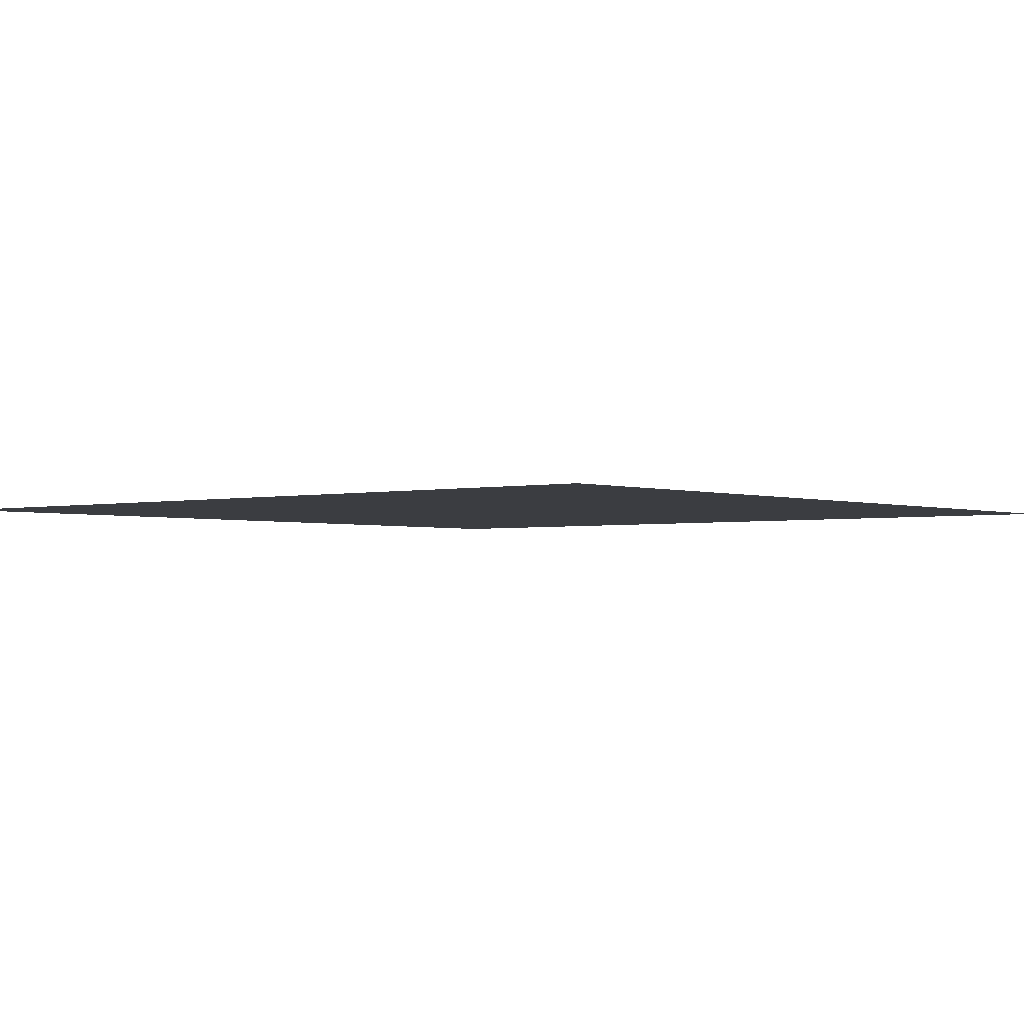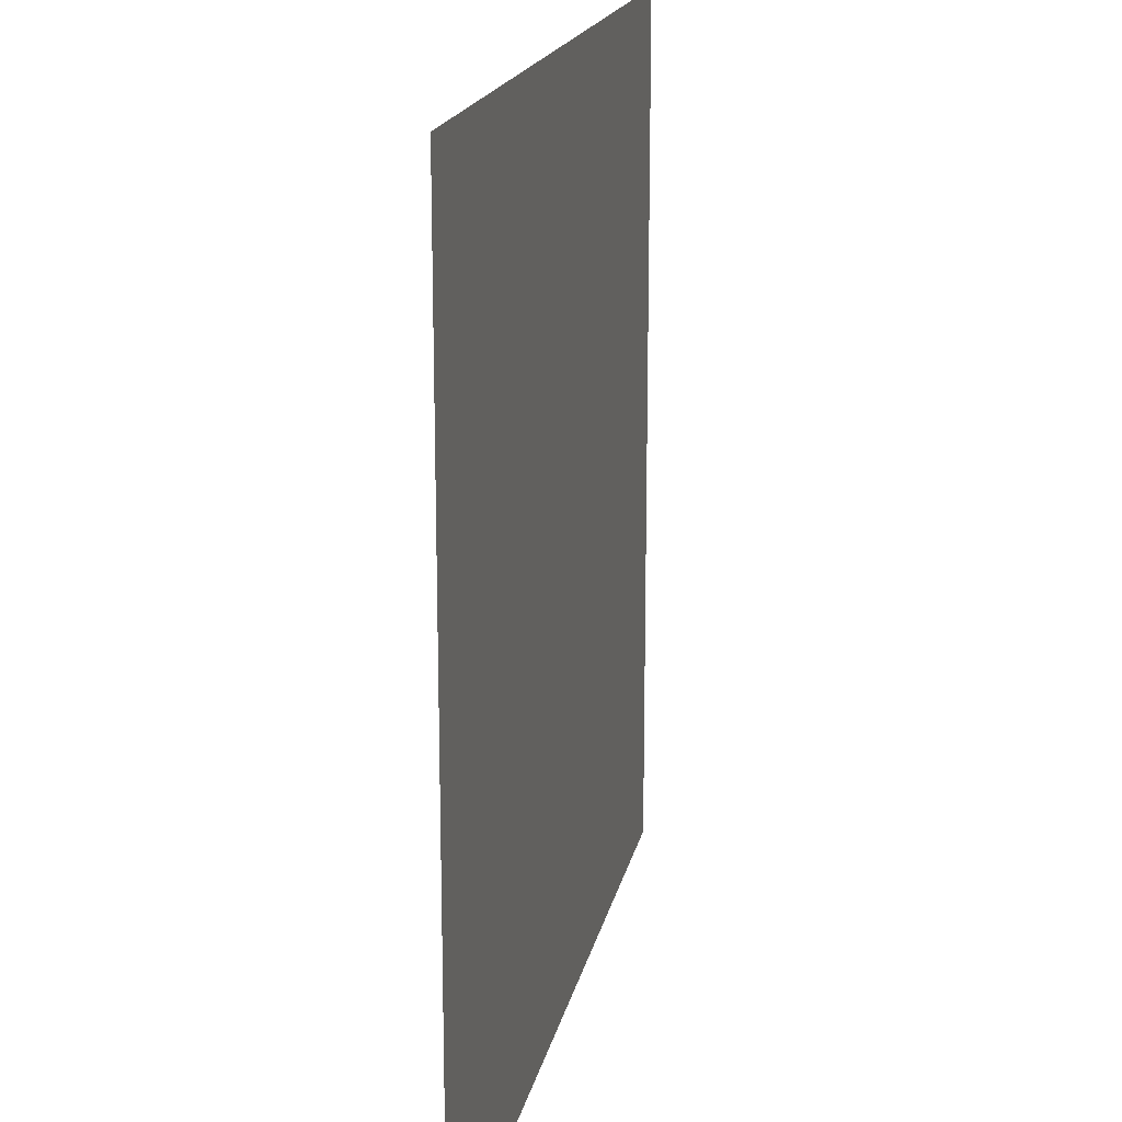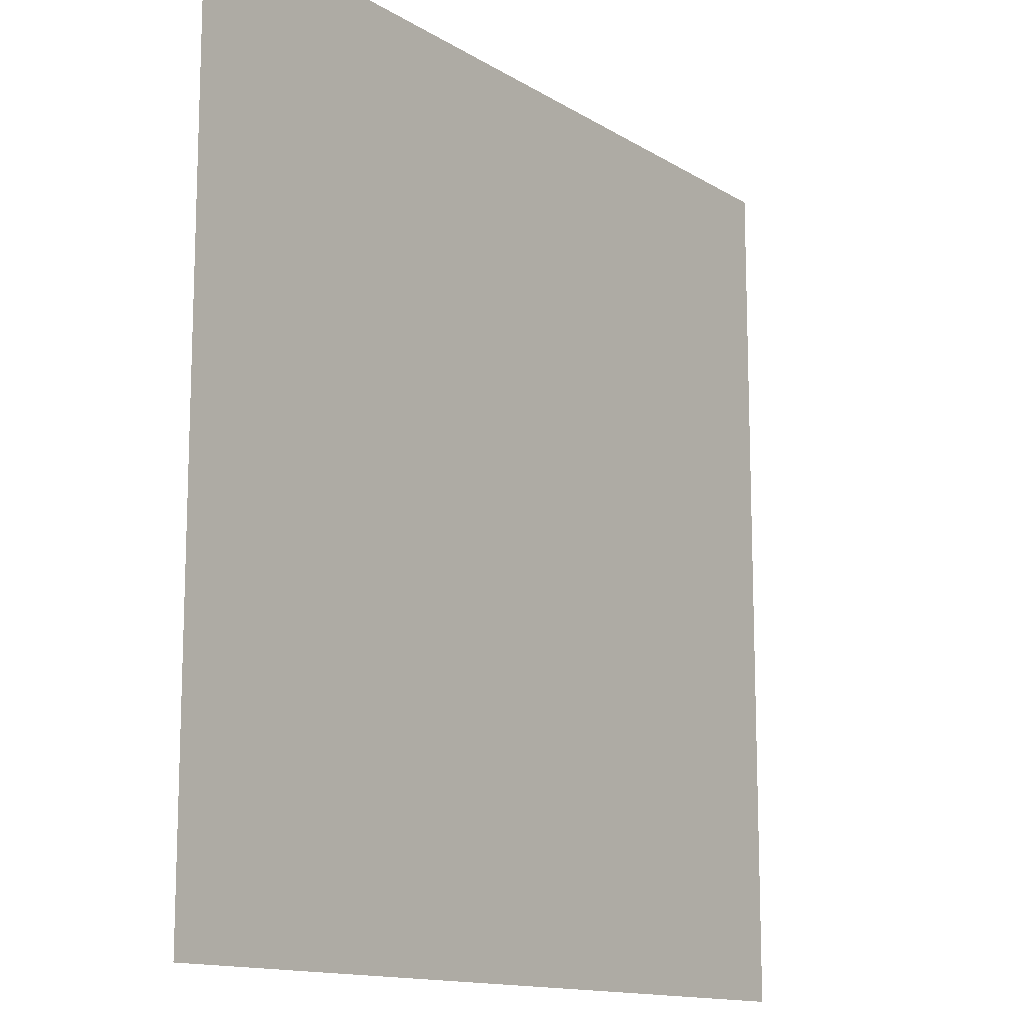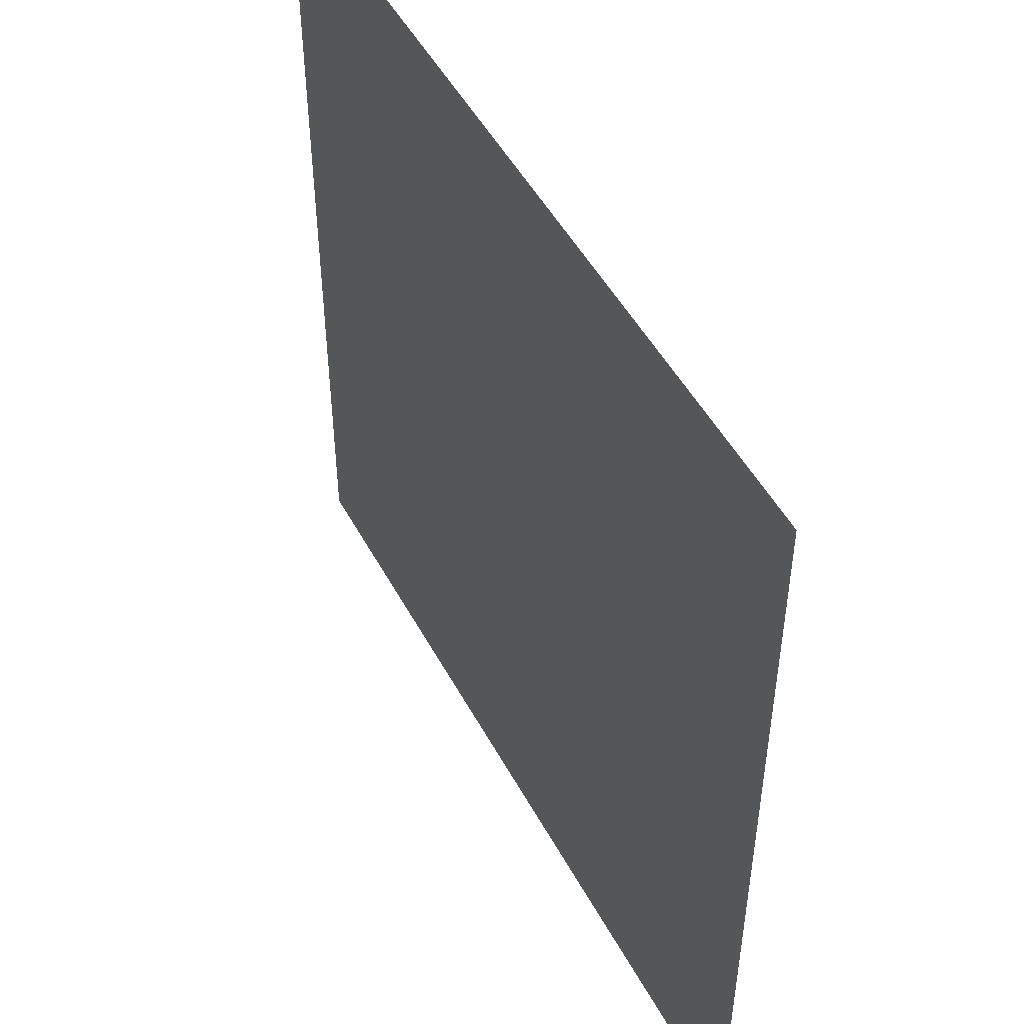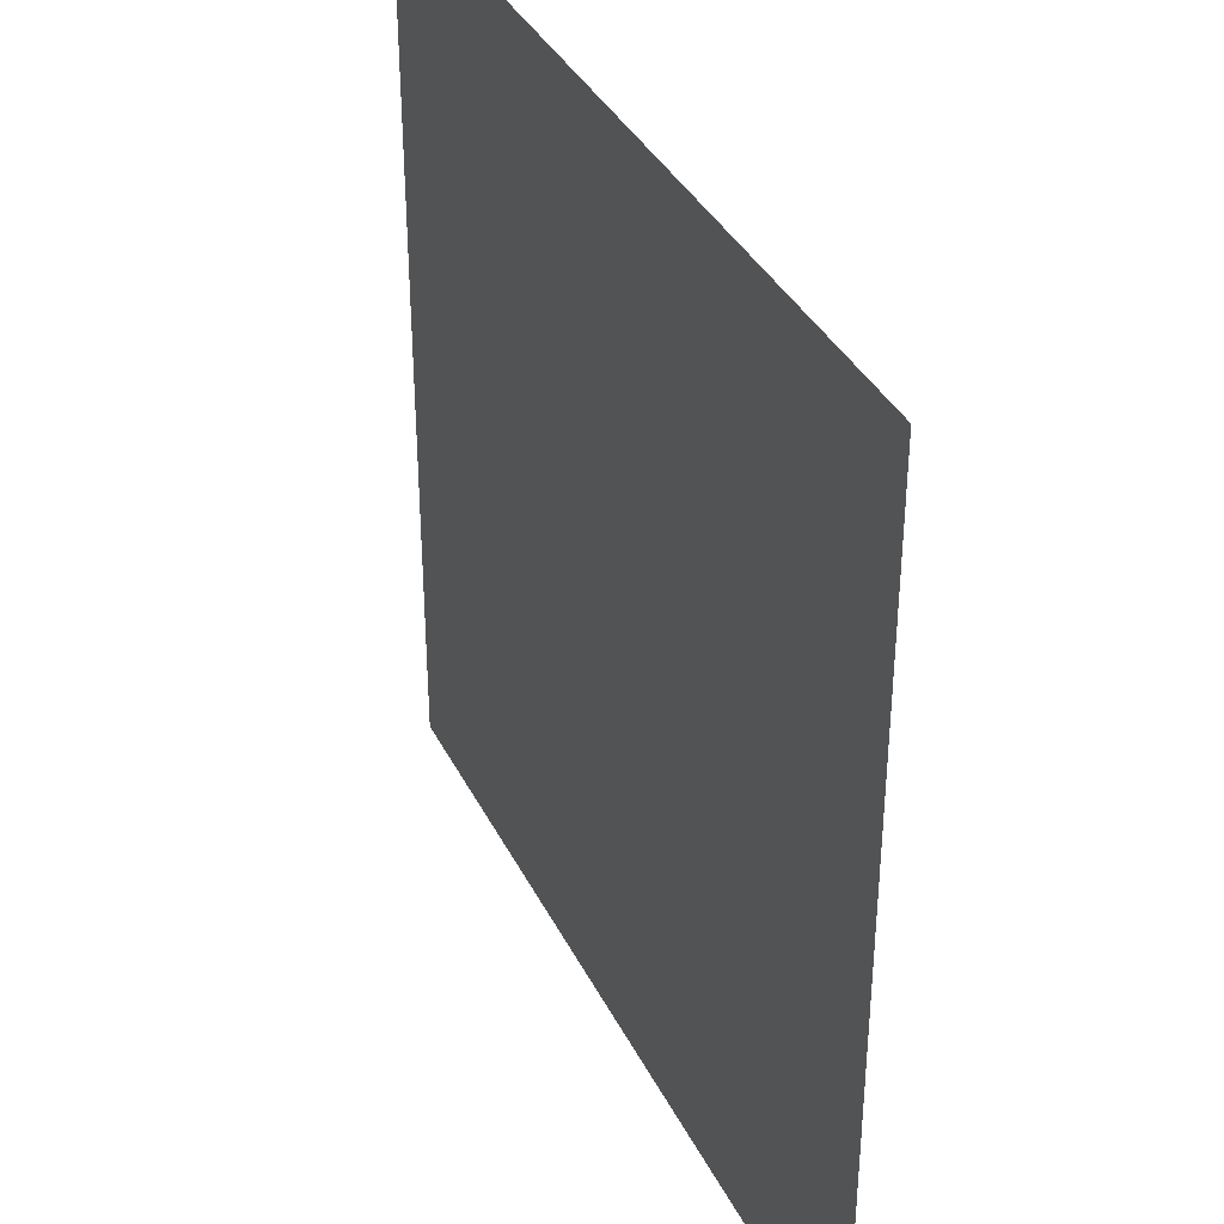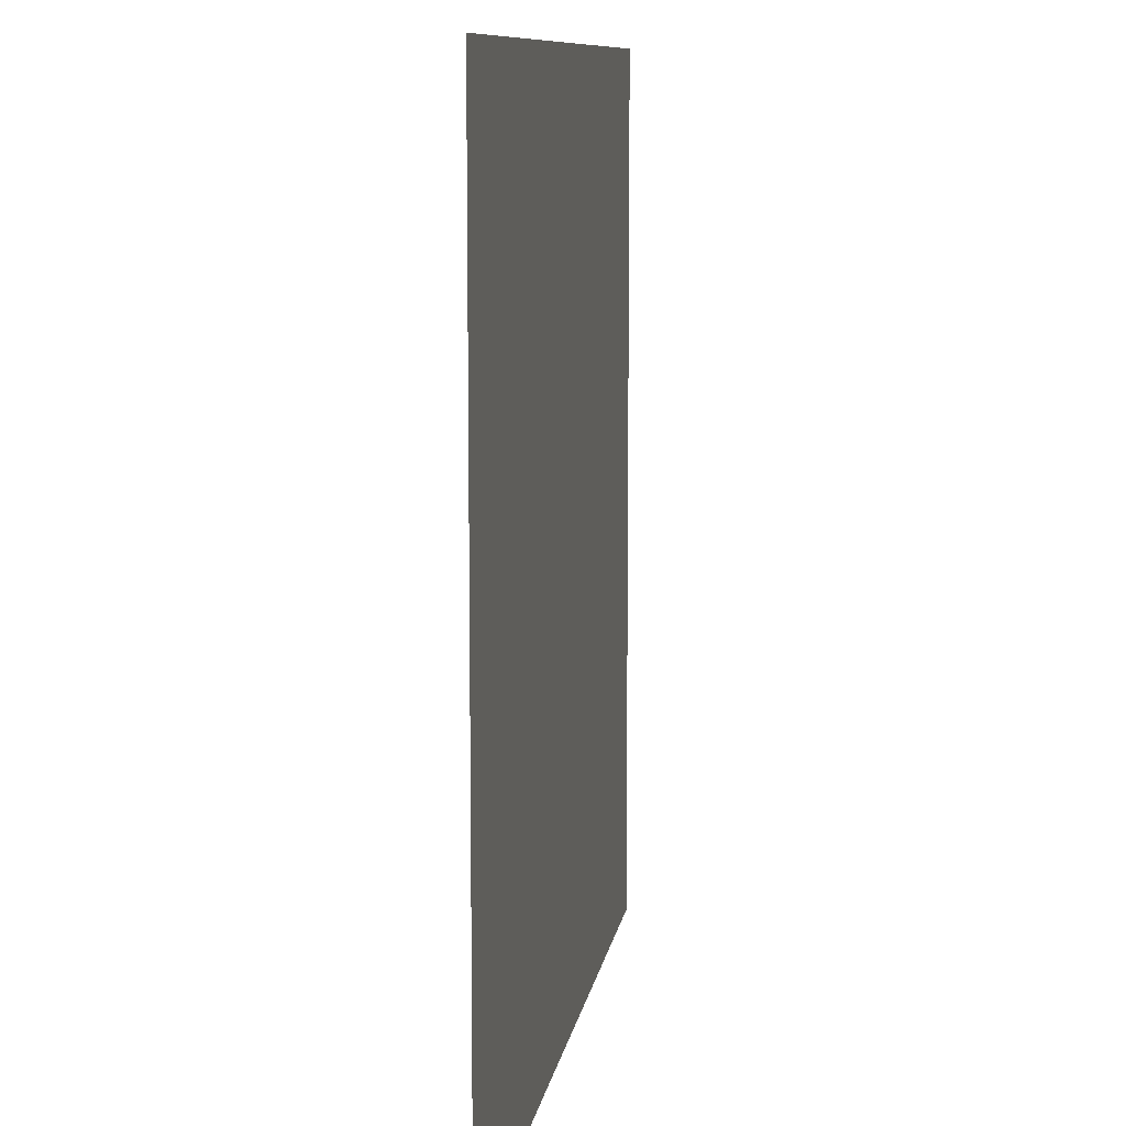
<metadata>
{"format":"obj","ext":"obj","renderer":"f3d","projection":"perspective","resolution":1024,"background":"white","views":[{"elev":-2.3,"azim":129.8,"up":"+Y"},{"elev":17.9,"azim":-78.6,"up":"+Z"},{"elev":-13.3,"azim":126.3,"up":"+Z"},{"elev":49.7,"azim":62.5,"up":"+Z"},{"elev":36.7,"azim":66.0,"up":"+Z"},{"elev":9.7,"azim":98.6,"up":"+Z"}]}
</metadata>
<code>
g
v  -9.489 0 -0.499
v  9.489 0 -0.499
v  -9.489 0 18.48
v  9.489 0 18.48
g tree1
f 3 1 4
f 2 4 1
g
v  -9.489 0 -0.499
v  9.489 0 -0.499
v  -9.489 0 18.48
v  9.489 0 18.48
g tree1
f 5 7 8
f 8 6 5
g

</code>
